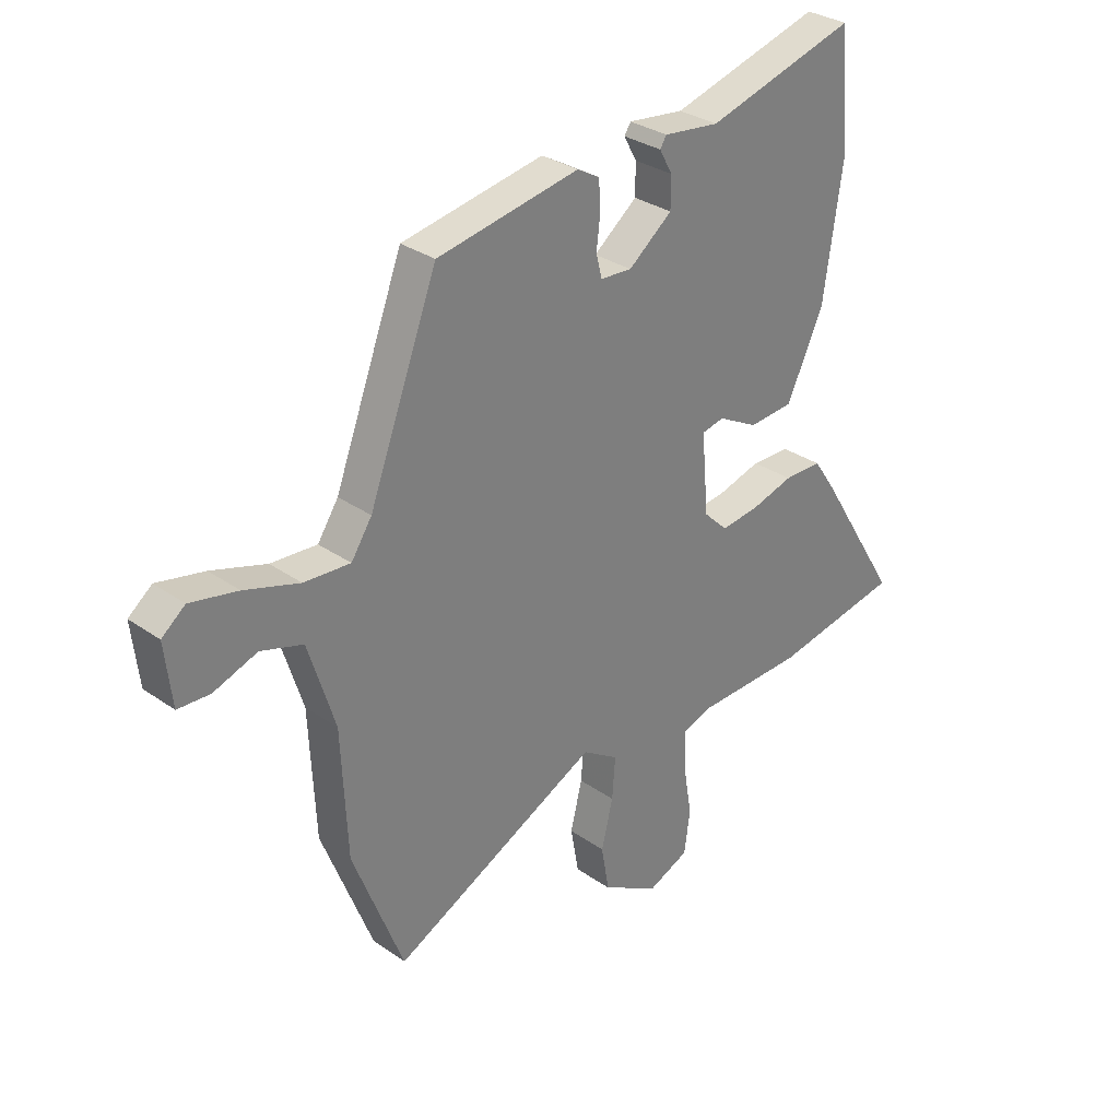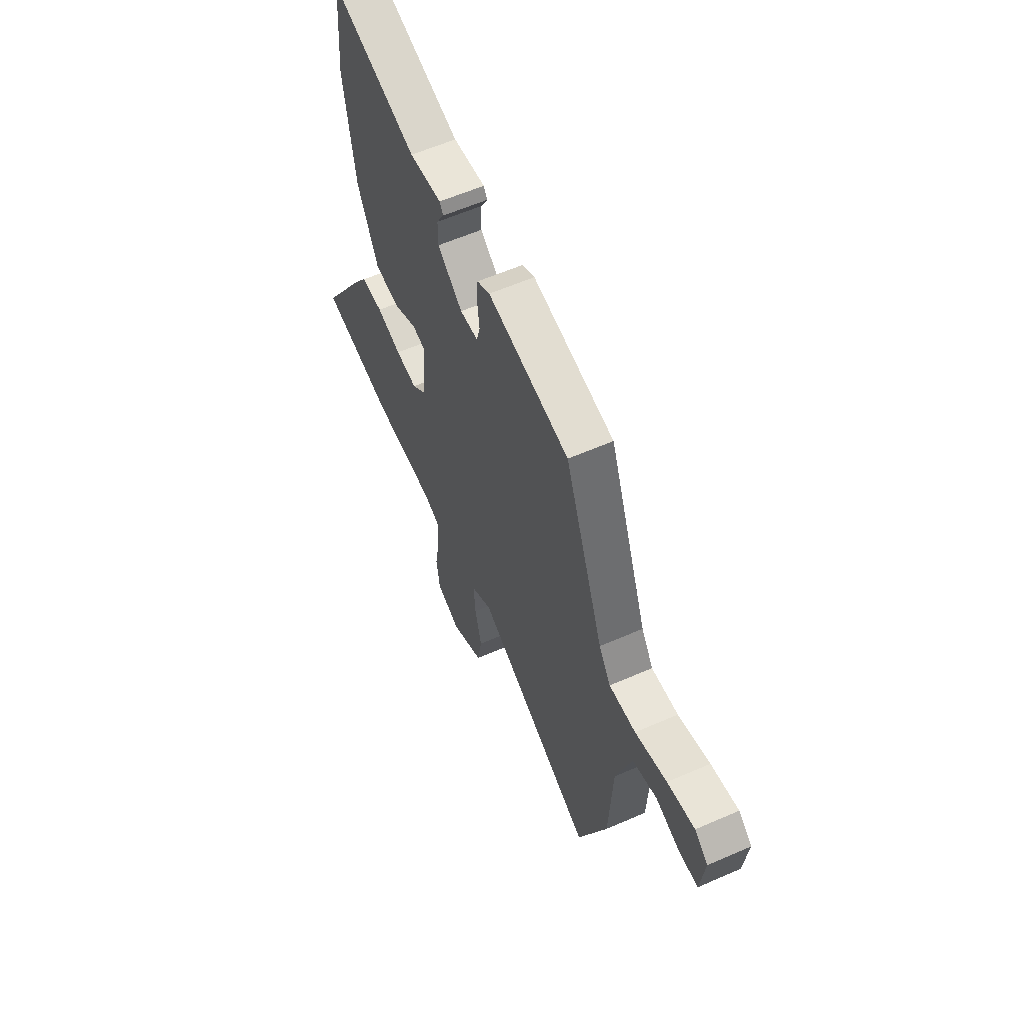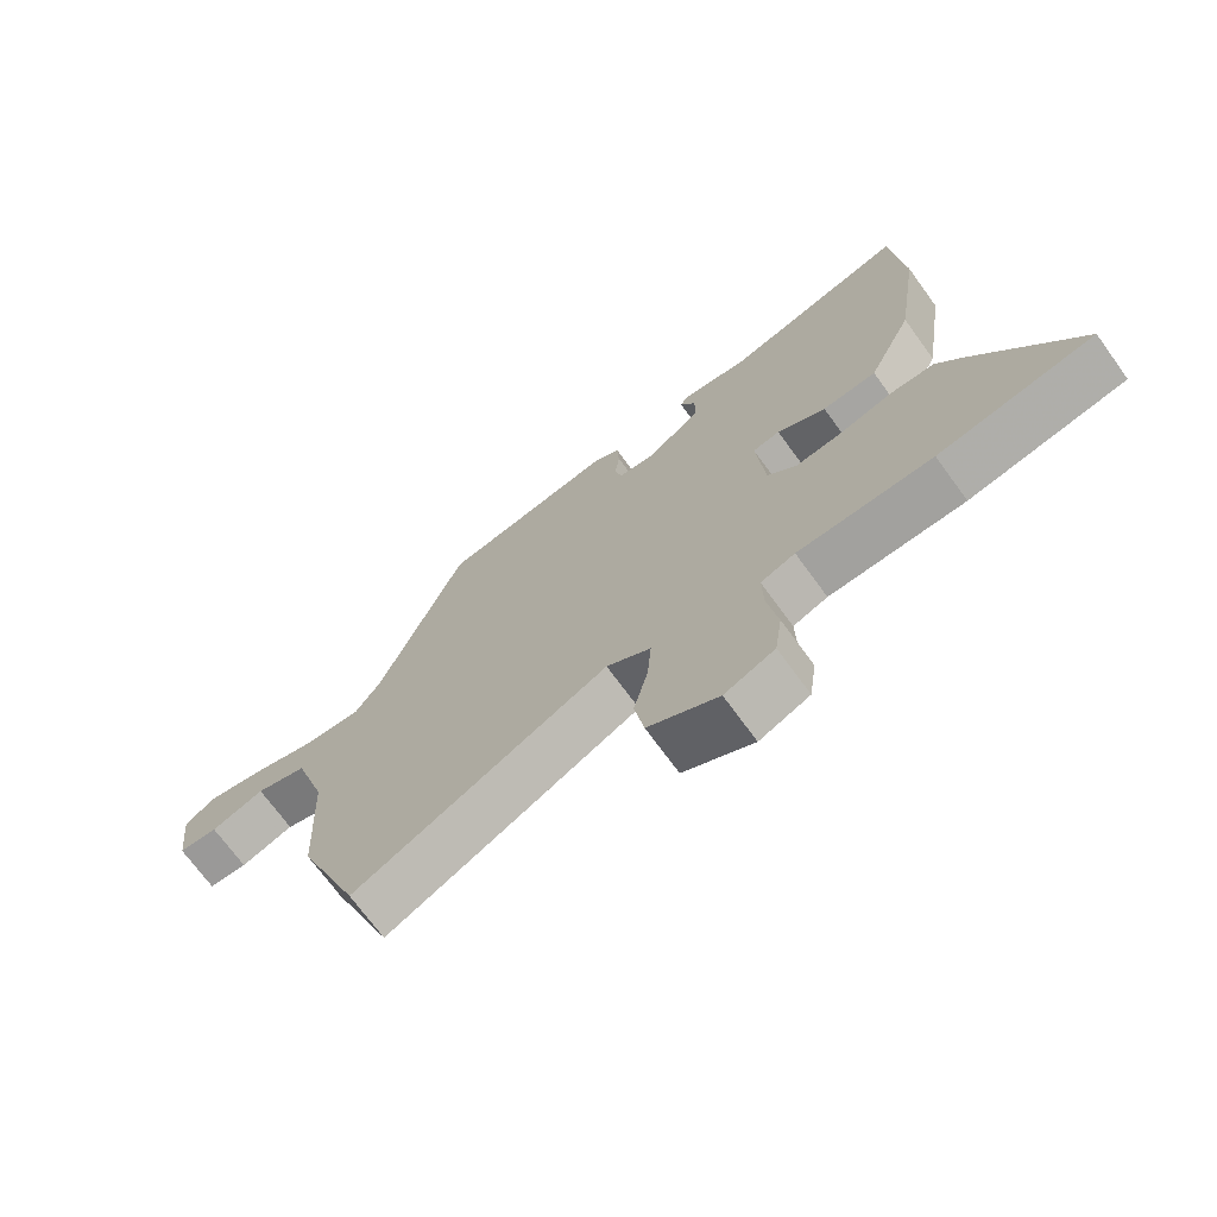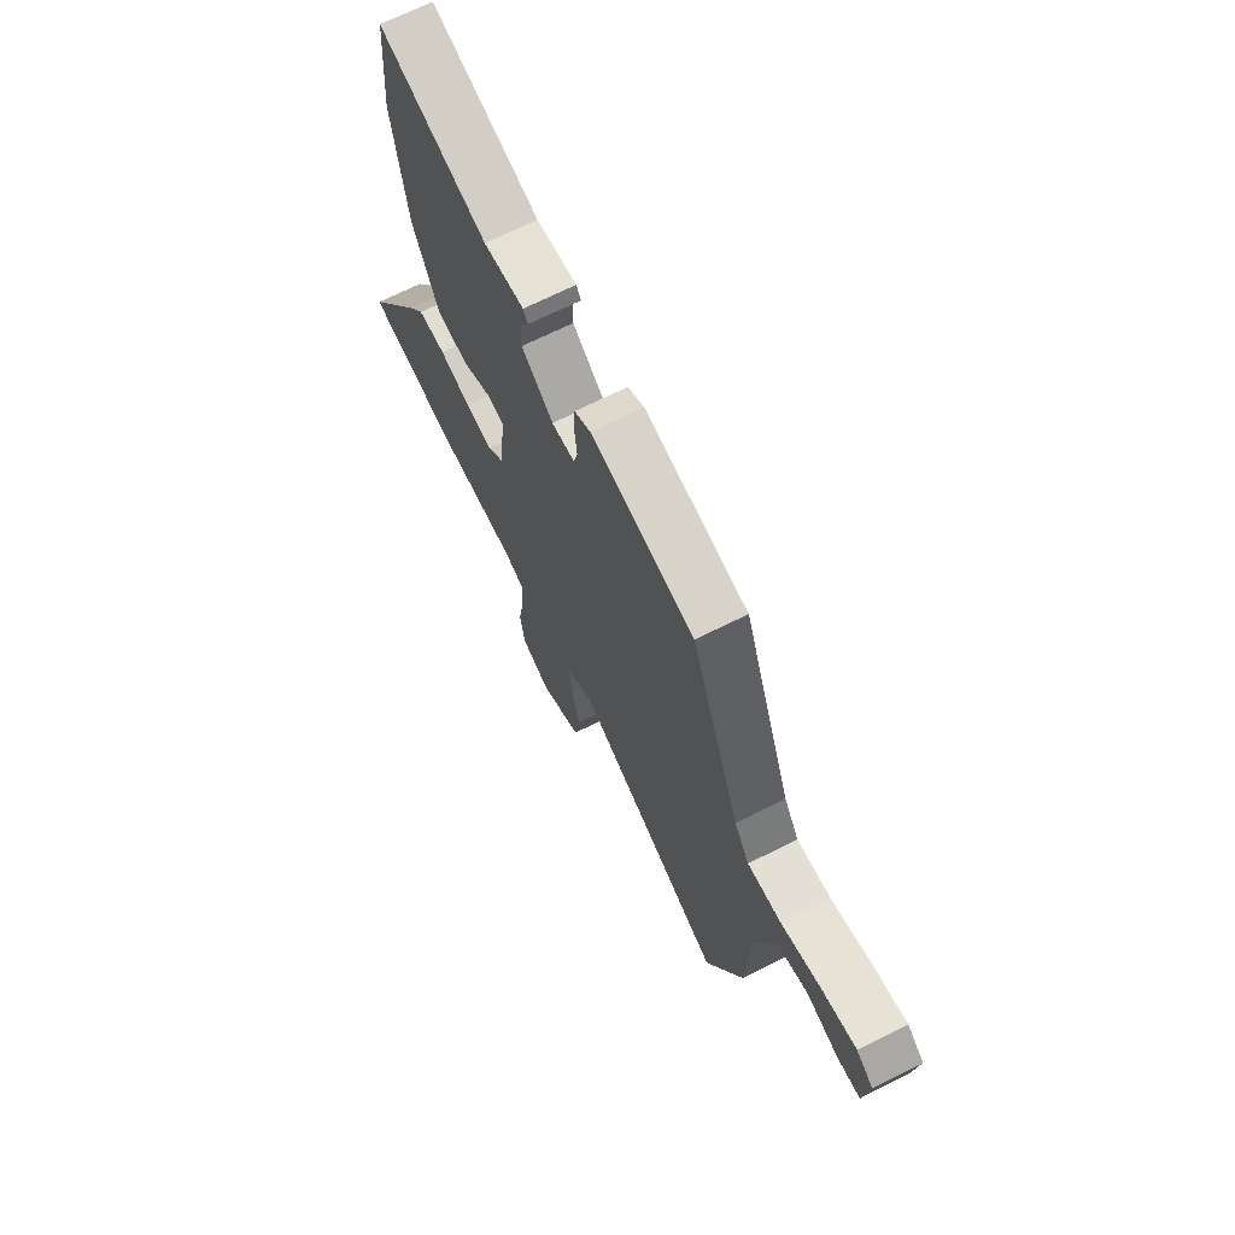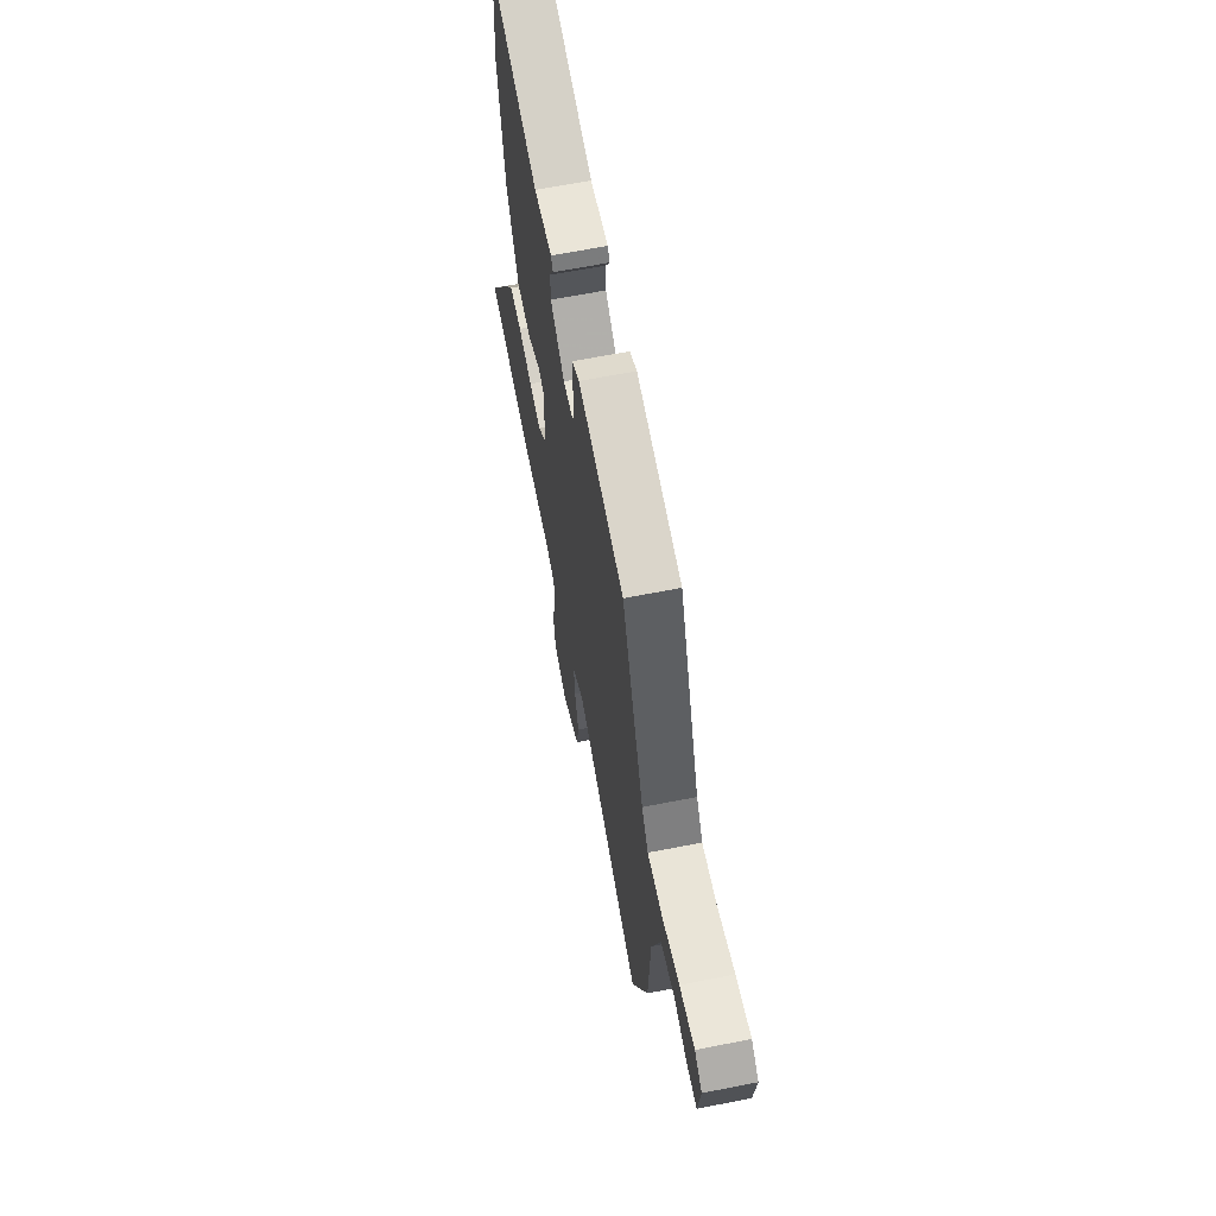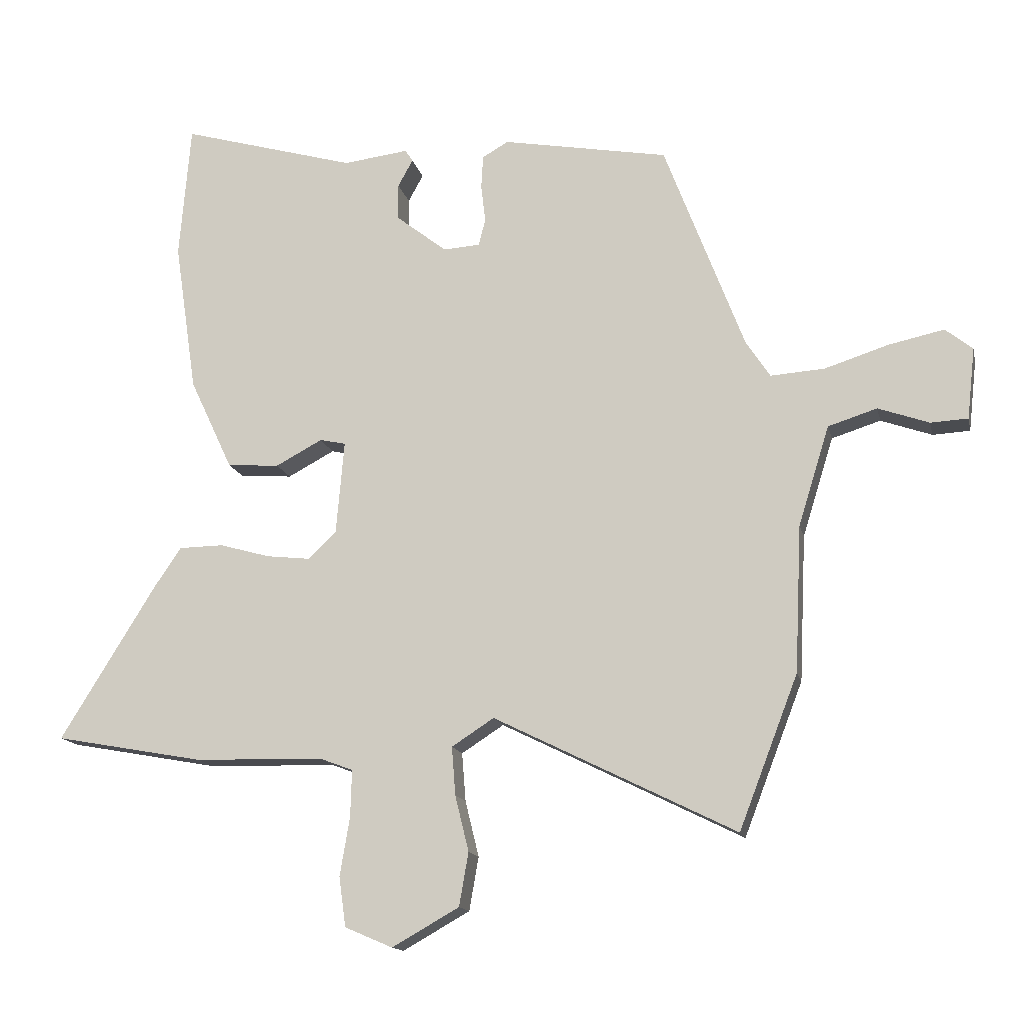
<metadata>
{"format":"obj","ext":"obj","renderer":"f3d","projection":"perspective","resolution":1024,"background":"white","views":[{"elev":31.0,"azim":-45.0,"up":"+Z"},{"elev":59.9,"azim":-114.1,"up":"+Z"},{"elev":-71.1,"azim":36.0,"up":"+Z"},{"elev":69.0,"azim":-116.6,"up":"+Z"},{"elev":64.6,"azim":-101.2,"up":"+Z"},{"elev":-14.5,"azim":-167.6,"up":"+Z"}]}
</metadata>
<code>
v 0.492 0.07 0.594
v 0.51 0.07 0.377
v 0.474 0.07 0.134
v 0.405 0.07 -0.013
v 0.321 0.07 -0.019
v 0.246 0.07 0.021
v 0.204 0.07 0.012
v 0.217 0.07 -0.138
v 0.262 0.07 -0.182
v 0.333 0.07 -0.174
v 0.414 0.07 -0.151
v 0.486 0.07 -0.152
v 0.529 0.07 -0.215
v 0.684 0.07 -0.466
v 0.443 0.07 -0.51
v 0.235 0.07 -0.515
v 0.182 0.07 -0.535
v 0.184 0.07 -0.61
v 0.2 0.07 -0.705
v 0.189 0.07 -0.785
v 0.112 0.07 -0.818
v 0.004 0.07 -0.757
v -0.011 0.07 -0.671
v 0.011 0.07 -0.581
v 0.017 0.07 -0.503
v -0.051 0.07 -0.459
v -0.441 0.07 -0.652
v -0.536 0.07 -0.406
v -0.547 0.07 -0.17
v -0.597 0.07 -0.009
v -0.676 0.07 0.016
v -0.758 0.07 -0.013
v -0.818 0.07 -0.01
v -0.831 0.07 0.105
v -0.787 0.07 0.14
v -0.698 0.07 0.121
v -0.595 0.07 0.088
v -0.508 0.07 0.082
v -0.469 0.07 0.141
v -0.34 0.07 0.479
v -0.073 0.07 0.527
v -0.031 0.07 0.503
v -0.028 0.07 0.449
v -0.035 0.07 0.389
v -0.024 0.07 0.346
v 0.035 0.07 0.342
v 0.117 0.07 0.406
v 0.117 0.07 0.464
v 0.093 0.07 0.508
v 0.105 0.07 0.527
v 0.21 0.07 0.514
v 0.492 0 0.594
v 0.51 0 0.377
v 0.474 0 0.134
v 0.405 0 -0.013
v 0.321 0 -0.019
v 0.246 0 0.021
v 0.204 0 0.012
v 0.217 0 -0.138
v 0.262 0 -0.182
v 0.333 0 -0.174
v 0.414 0 -0.151
v 0.486 0 -0.152
v 0.529 0 -0.215
v 0.684 0 -0.466
v 0.443 0 -0.51
v 0.235 0 -0.515
v 0.182 0 -0.535
v 0.184 0 -0.61
v 0.2 0 -0.705
v 0.189 0 -0.785
v 0.112 0 -0.818
v 0.004 0 -0.757
v -0.011 0 -0.671
v 0.011 0 -0.581
v 0.017 0 -0.503
v -0.051 0 -0.459
v -0.441 0 -0.652
v -0.536 0 -0.406
v -0.547 0 -0.17
v -0.597 0 -0.009
v -0.676 0 0.016
v -0.758 0 -0.013
v -0.818 0 -0.01
v -0.831 0 0.105
v -0.787 0 0.14
v -0.698 0 0.121
v -0.595 0 0.088
v -0.508 0 0.082
v -0.469 0 0.141
v -0.34 0 0.479
v -0.073 0 0.527
v -0.031 0 0.503
v -0.028 0 0.449
v -0.035 0 0.389
v -0.024 0 0.346
v 0.035 0 0.342
v 0.117 0 0.406
v 0.117 0 0.464
v 0.093 0 0.508
v 0.105 0 0.527
v 0.21 0 0.514
f 48 49 50 51
f 47 48 51 1
f 46 47 1 2
f 41 42 43 44
f 39 40 41 44
f 38 39 44 45
f 34 35 36 37
f 32 33 34 37
f 31 32 37 38
f 30 31 38
f 29 30 38 45
f 26 27 28 29
f 21 22 23 24
f 21 24 25
f 18 19 20 21
f 17 18 21 25
f 16 17 25 26
f 10 11 12 13
f 9 10 13 14
f 3 4 5 6
f 46 2 3 6
f 46 6 7
f 45 46 7 8
f 29 45 8
f 26 29 8 9
f 15 16 26
f 9 14 15 26
f 102 101 100 99
f 52 102 99 98
f 53 52 98 97
f 95 94 93 92
f 95 92 91 90
f 96 95 90 89
f 88 87 86 85
f 88 85 84 83
f 89 88 83 82
f 89 82 81
f 96 89 81 80
f 80 79 78 77
f 75 74 73 72
f 76 75 72
f 72 71 70 69
f 76 72 69 68
f 77 76 68 67
f 64 63 62 61
f 65 64 61 60
f 57 56 55 54
f 57 54 53 97
f 58 57 97
f 59 58 97 96
f 59 96 80
f 60 59 80 77
f 77 67 66
f 77 66 65 60
f 1 52 53 2
f 2 53 54 3
f 3 54 55 4
f 4 55 56 5
f 5 56 57 6
f 6 57 58 7
f 7 58 59 8
f 8 59 60 9
f 9 60 61 10
f 10 61 62 11
f 11 62 63 12
f 12 63 64 13
f 13 64 65 14
f 14 65 66 15
f 15 66 67 16
f 16 67 68 17
f 17 68 69 18
f 18 69 70 19
f 19 70 71 20
f 20 71 72 21
f 21 72 73 22
f 22 73 74 23
f 23 74 75 24
f 24 75 76 25
f 25 76 77 26
f 26 77 78 27
f 27 78 79 28
f 28 79 80 29
f 29 80 81 30
f 30 81 82 31
f 31 82 83 32
f 32 83 84 33
f 33 84 85 34
f 34 85 86 35
f 35 86 87 36
f 36 87 88 37
f 37 88 89 38
f 38 89 90 39
f 39 90 91 40
f 40 91 92 41
f 41 92 93 42
f 42 93 94 43
f 43 94 95 44
f 44 95 96 45
f 45 96 97 46
f 46 97 98 47
f 47 98 99 48
f 48 99 100 49
f 49 100 101 50
f 50 101 102 51
f 51 102 52 1

</code>
